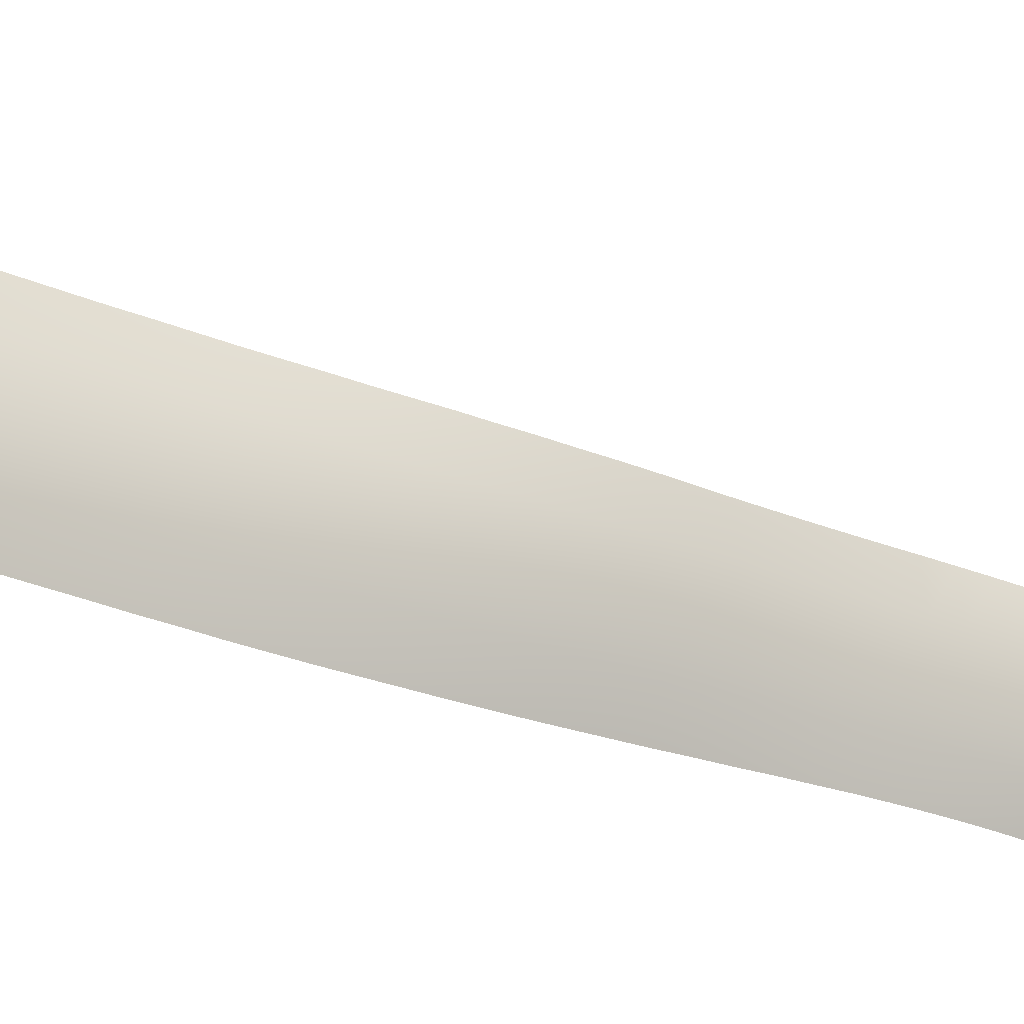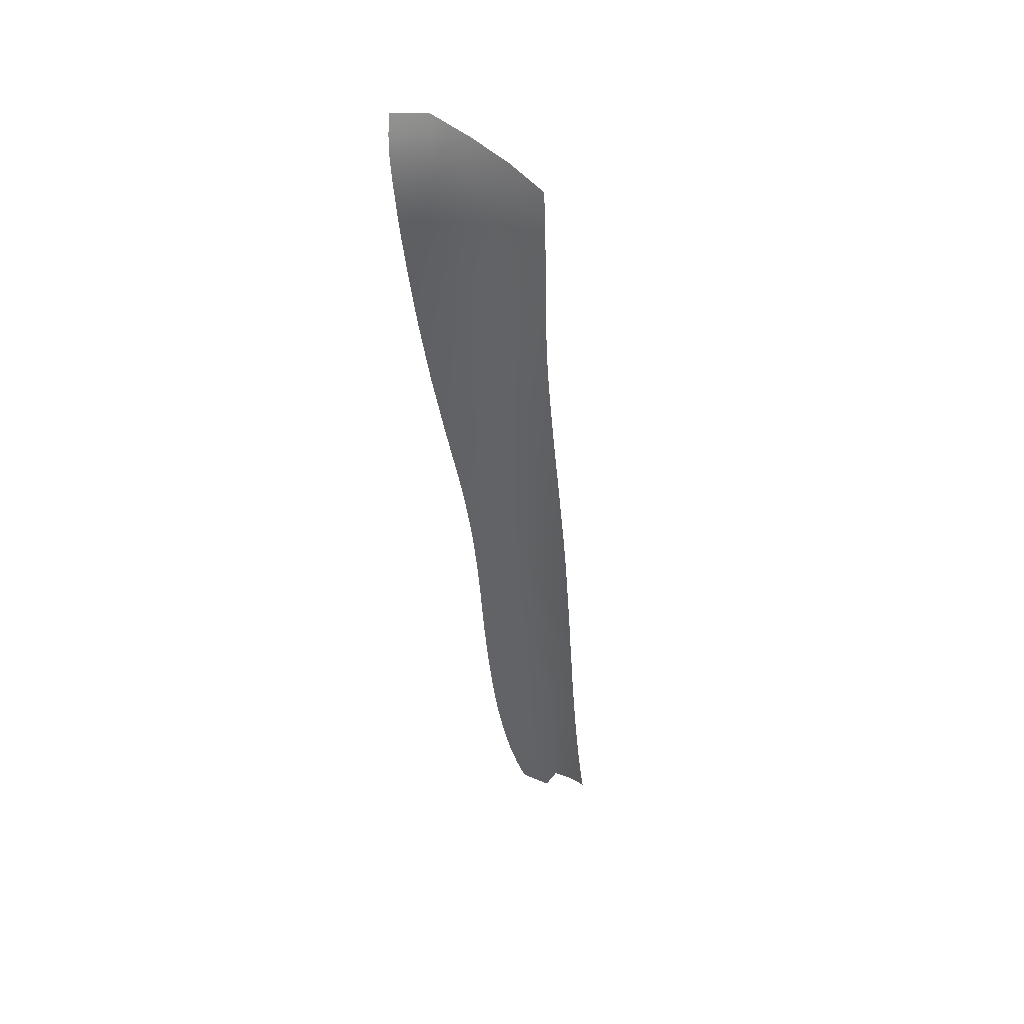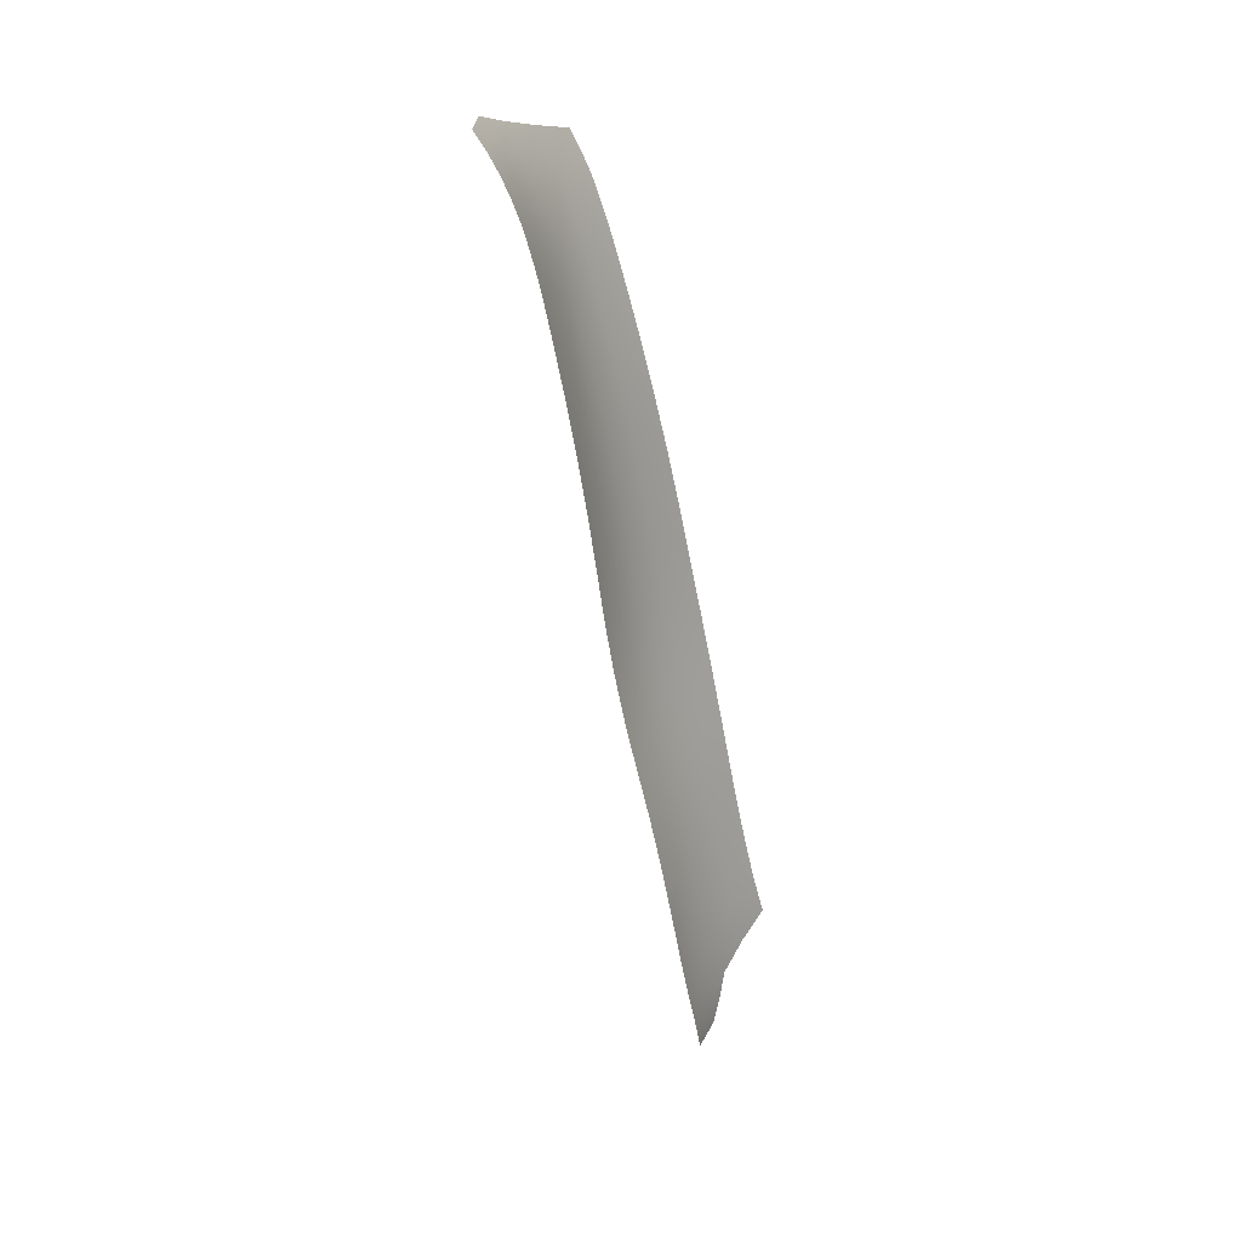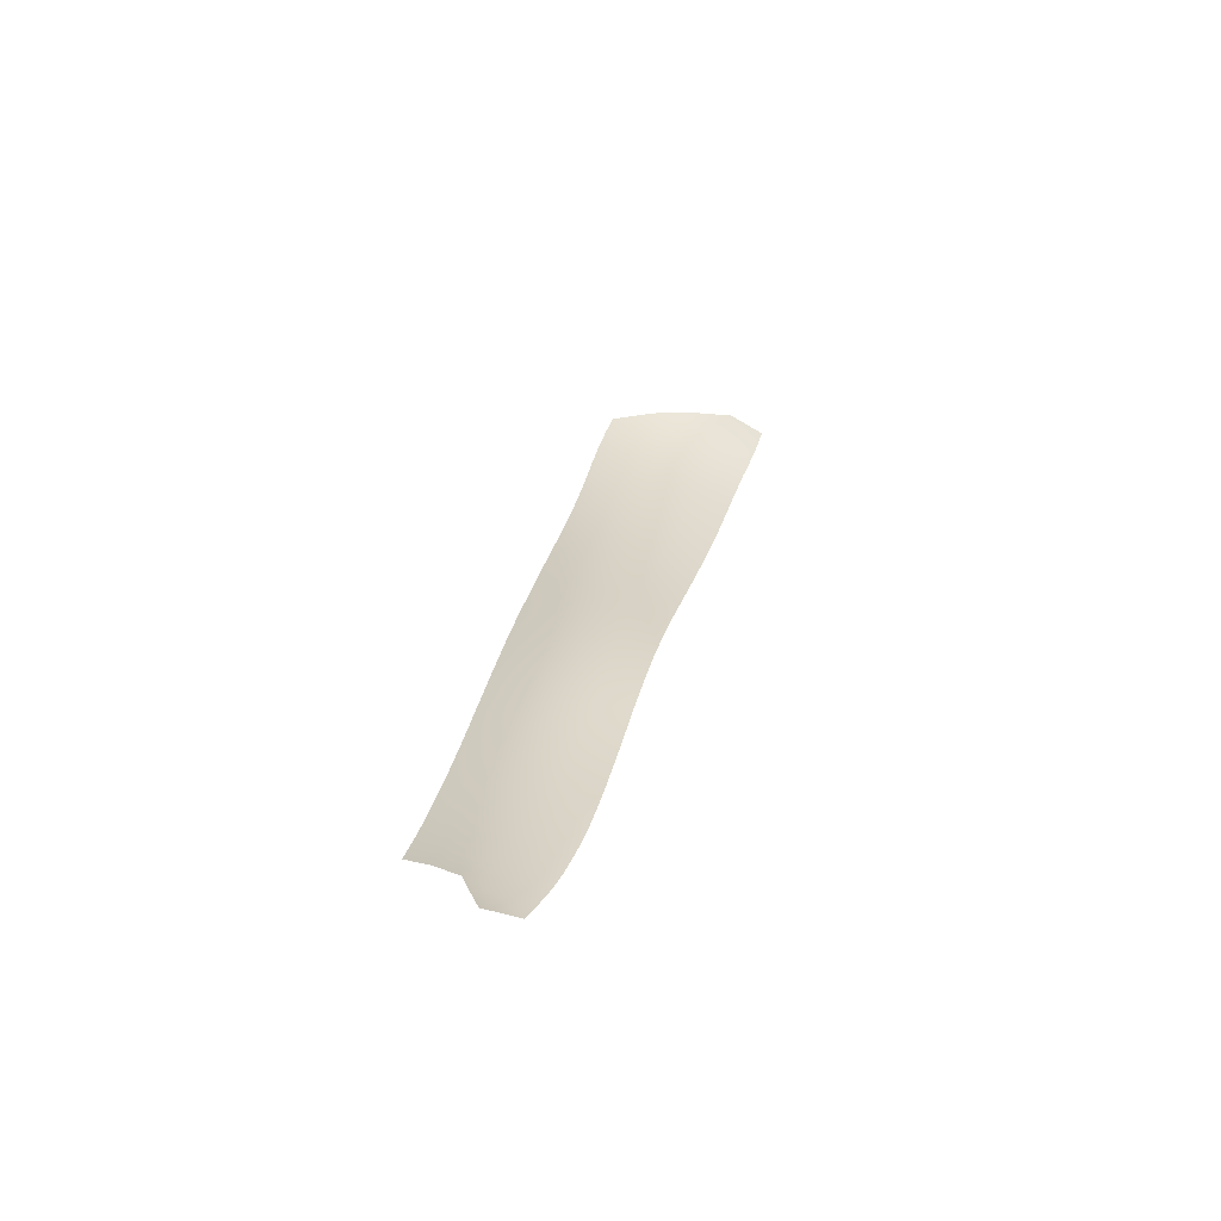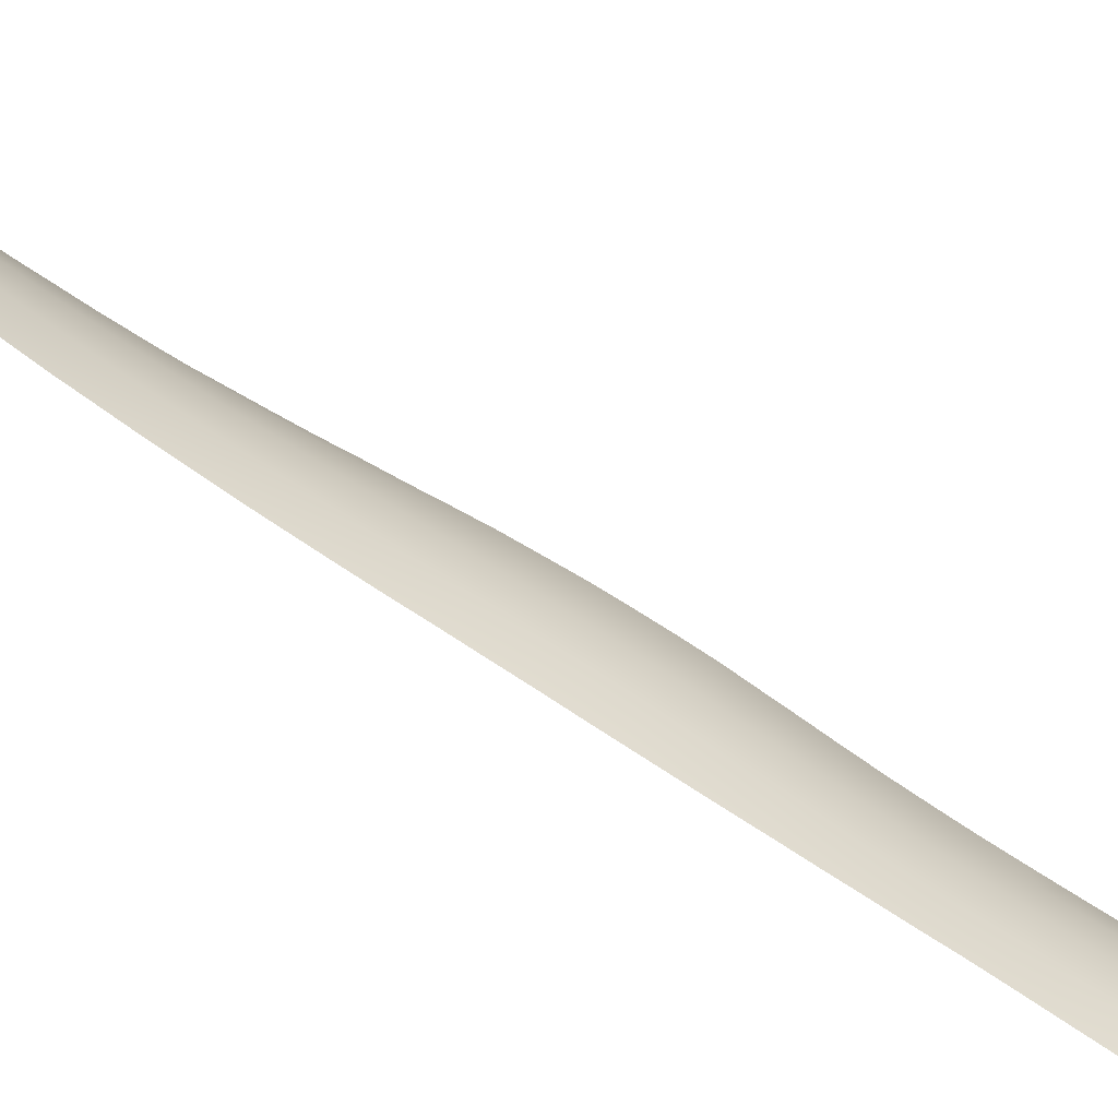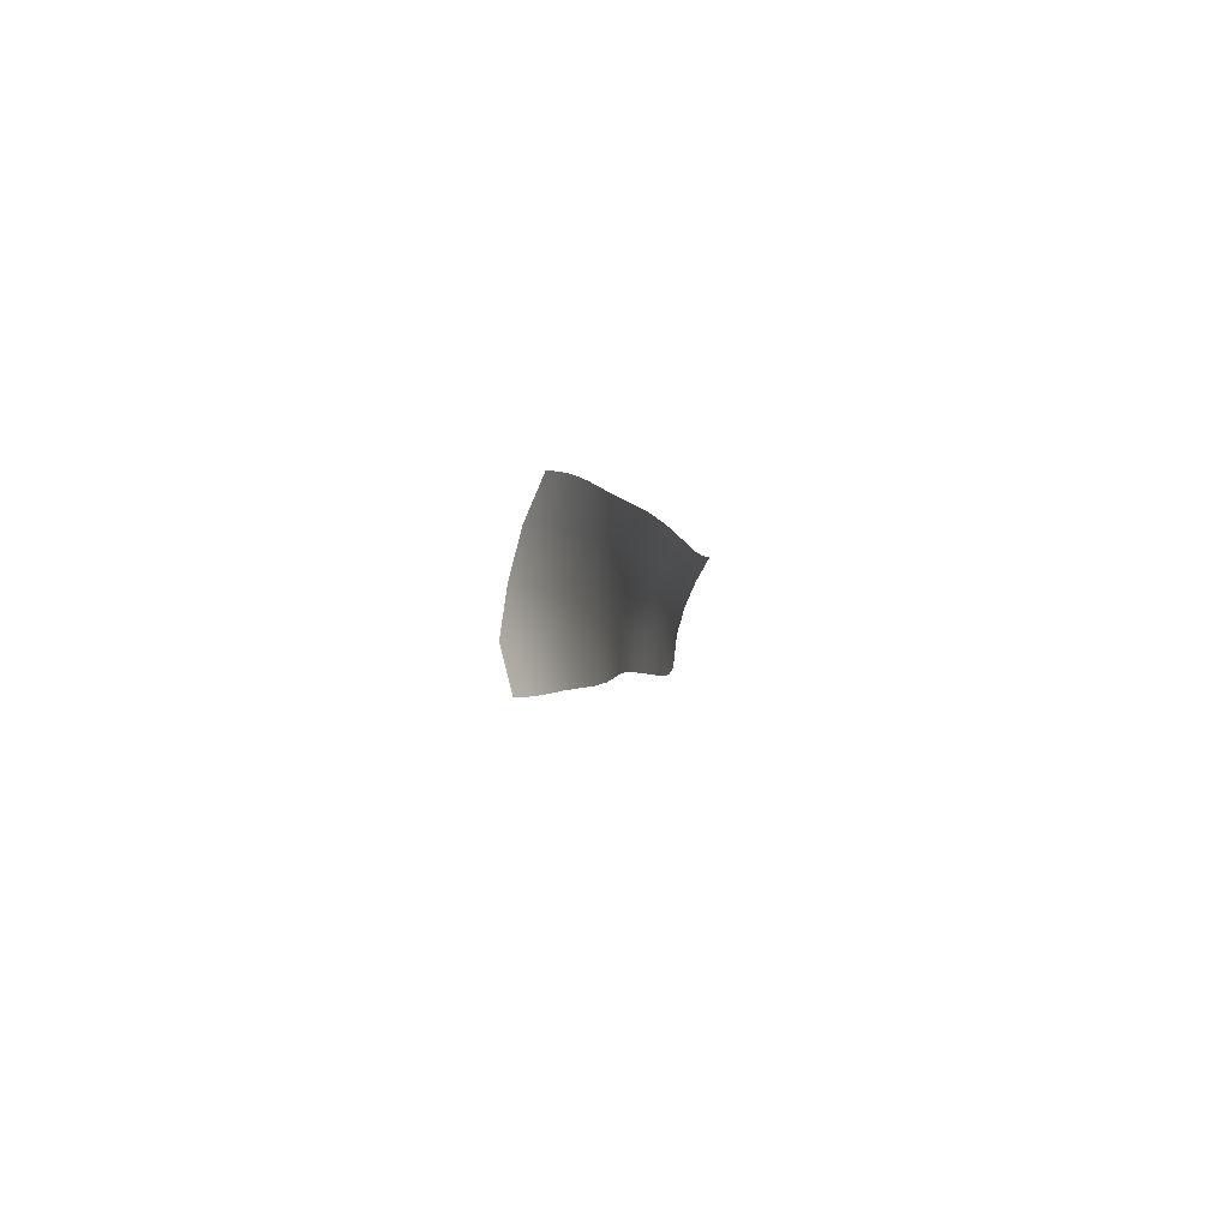
<metadata>
{"format":"obj","ext":"obj","renderer":"f3d","projection":"perspective","resolution":1024,"background":"white","views":[{"elev":-3.2,"azim":-117.2,"up":"+Z"},{"elev":53.6,"azim":139.7,"up":"+Y"},{"elev":20.3,"azim":43.7,"up":"+Y"},{"elev":-67.6,"azim":-79.1,"up":"+Y"},{"elev":-55.6,"azim":-116.9,"up":"+Z"},{"elev":77.7,"azim":25.5,"up":"+Y"}]}
</metadata>
<code>
o 000_Male_base_2_-_piece_2
g Male_base_2_-_piece_2
v -1.121 9.778 6.302
v -1.026 9.759 6.419
v -1.041 9.824 6.445
v -1.136 9.843 6.33
v -1.109 9.712 6.277
v -1.015 9.694 6.395
v -1.062 9.887 6.472
v -1.156 9.907 6.36
v -1.212 9.872 6.209
v -1.196 9.805 6.178
v -1.098 9.644 6.255
v -1.006 9.626 6.374
v -1.182 9.737 6.151
v -1.091 9.949 6.5
v -1.182 9.97 6.391
v -1.233 9.938 6.242
v -1.27 9.91 6.084
v -1.251 9.841 6.05
v -1.089 9.573 6.234
v -0.999 9.556 6.354
v -1.169 9.668 6.128
v -1.234 9.771 6.022
v -1.284 9.886 5.921
v -1.158 9.597 6.107
v -1.081 9.501 6.215
v -0.994 9.483 6.334
v -1.219 9.7 5.997
v -1.263 9.814 5.891
v -1.147 9.524 6.088
v -1.205 9.628 5.976
v -1.074 9.426 6.196
v -0.99 9.407 6.315
v -1.244 9.74 5.865
v -1.138 9.449 6.069
v -1.192 9.554 5.957
v -1.228 9.665 5.844
v -1.069 9.349 6.177
v -0.987 9.33 6.296
v -1.13 9.373 6.05
v -1.18 9.478 5.938
v -1.213 9.589 5.824
v -1.064 9.271 6.157
v -0.984 9.251 6.277
v -1.169 9.401 5.92
v -1.123 9.295 6.031
v -1.199 9.511 5.806
v -1.06 9.192 6.138
v -0.982 9.172 6.257
v -1.186 9.433 5.788
v -1.16 9.322 5.901
v -1.116 9.216 6.011
v -1.056 9.112 6.118
v -0.981 9.092 6.237
v -1.174 9.353 5.769
v -1.151 9.243 5.881
v -1.111 9.136 5.991
v -1.054 9.032 6.098
v -0.981 9.012 6.217
v -1.163 9.273 5.75
v -1.143 9.162 5.861
v -1.106 9.055 5.971
v -1.052 8.952 6.077
v -0.981 8.932 6.198
v -1.153 9.191 5.73
v -1.136 9.081 5.841
v -1.102 8.974 5.951
v -1.051 8.871 6.057
v -0.983 8.852 6.178
v -1.145 9.109 5.71
v -1.131 8.999 5.82
v -1.099 8.892 5.93
v -1.051 8.79 6.037
v -0.985 8.772 6.158
v -1.137 9.026 5.689
v -1.125 8.916 5.8
v -1.097 8.81 5.91
v -1.051 8.708 6.018
v -0.987 8.692 6.139
v -1.13 8.942 5.669
v -1.121 8.833 5.779
v -1.095 8.728 5.89
v -1.052 8.627 5.998
v -0.991 8.612 6.12
v -1.123 8.858 5.648
v -1.117 8.749 5.759
v -1.093 8.645 5.87
v -1.053 8.546 5.978
v -0.994 8.531 6.1
v -1.117 8.773 5.628
v -1.112 8.665 5.739
v -1.091 8.562 5.85
v -1.053 8.464 5.958
v -0.998 8.451 6.081
v -1.111 8.687 5.608
v -1.108 8.58 5.719
v -1.089 8.479 5.83
v -1.053 8.382 5.939
v -1.001 8.369 6.062
v -1.105 8.601 5.589
v -1.104 8.496 5.7
v -1.086 8.396 5.811
v -1.053 8.299 5.92
v -1.002 8.287 6.042
v -1.1 8.515 5.57
v -1.1 8.411 5.681
v -1.083 8.312 5.792
v -1.05 8.215 5.901
v -1.002 8.204 6.023
v -1.094 8.429 5.551
v -1.095 8.327 5.662
v -1.079 8.227 5.773
v -1.046 8.131 5.882
v -1 8.121 6.003
v -1.088 8.343 5.533
v -1.089 8.242 5.644
v -1.074 8.143 5.755
v -1.041 8.046 5.863
v -0.996 8.037 5.984
v -1.081 8.257 5.515
v -1.083 8.156 5.626
v -1.068 8.057 5.737
v -1.034 7.961 5.844
v -0.991 7.952 5.964
v -1.074 8.171 5.498
v -1.076 8.07 5.608
v -1.06 7.972 5.718
v -1.026 7.876 5.825
v -0.983 7.868 5.944
v -1.067 8.085 5.481
v -1.069 7.984 5.591
v -1.052 7.886 5.701
v -1.017 7.791 5.806
v -0.975 7.783 5.924
v -1.06 7.998 5.464
v -1.061 7.898 5.574
v -1.043 7.801 5.683
v -1.009 7.706 5.787
v -0.966 7.699 5.905
v -1.053 7.911 5.448
v -1.053 7.812 5.557
v -1.035 7.715 5.665
v -1.001 7.621 5.769
v -0.958 7.614 5.886
v -1.046 7.824 5.431
v -1.045 7.725 5.54
v -1.027 7.629 5.648
v -0.993 7.535 5.751
v -0.951 7.528 5.867
v -1.039 7.736 5.415
v -1.038 7.638 5.523
v -1.02 7.543 5.63
v -0.987 7.449 5.732
v -0.945 7.442 5.848
v -1.032 7.648 5.398
v -1.031 7.551 5.506
v -1.014 7.457 5.611
v -0.982 7.362 5.713
v -0.94 7.354 5.829
v -1.026 7.56 5.381
v -1.025 7.464 5.488
v -1.009 7.37 5.592
v -0.978 7.275 5.693
v -0.936 7.265 5.809
v -1.019 7.472 5.363
v -1.019 7.377 5.468
v -1.004 7.283 5.572
v -0.976 7.186 5.672
v -0.933 7.174 5.788
v -1.012 7.384 5.344
v -1.013 7.291 5.448
v -1.001 7.197 5.55
v -0.974 7.098 5.649
v -0.932 7.083 5.766
v -1.006 7.297 5.324
v -1.009 7.205 5.426
v -0.999 7.111 5.527
v -0.975 7.011 5.624
v -0.933 6.993 5.741
v -0.999 7.211 5.303
v -1.005 7.121 5.403
v -0.998 7.026 5.502
v -0.977 6.924 5.597
v -0.935 6.903 5.714
v -0.992 7.126 5.28
v -1.002 7.038 5.378
v -0.999 6.943 5.475
v -0.981 6.84 5.568
v -0.94 6.815 5.684
v -0.986 7.044 5.255
v -0.999 6.955 5.35
v -1.001 6.86 5.445
v -0.989 6.756 5.536
v -0.949 6.729 5.651
v -0.998 6.767 5.473
v -1.001 6.673 5.503
v -0.962 6.645 5.618
f 2 3 4 1
f 6 2 1 5
f 3 7 8 4
f 9 10 1 4
f 12 6 5 11
f 5 1 10 13
f 14 15 8 7
f 4 8 16 9
f 17 18 10 9
f 11 19 20 12
f 13 21 11 5
f 13 10 18 22
f 19 11 21 24
f 19 25 26 20
f 21 13 22 27
f 22 18 23 28
f 25 19 24 29
f 30 24 21 27
f 32 26 25 31
f 22 28 33 27
f 31 25 29 34
f 35 29 24 30
f 27 33 36 30
f 31 37 38 32
f 34 39 37 31
f 40 34 29 35
f 41 35 30 36
f 37 42 43 38
f 34 40 44 39
f 42 37 39 45
f 46 40 35 41
f 42 47 48 43
f 40 46 49 44
f 39 44 50 45
f 45 51 47 42
f 53 48 47 52
f 54 50 44 49
f 50 55 51 45
f 51 56 52 47
f 58 53 52 57
f 54 59 55 50
f 56 51 55 60
f 56 61 57 52
f 57 62 63 58
f 59 64 60 55
f 61 56 60 65
f 61 66 62 57
f 68 63 62 67
f 65 60 64 69
f 65 70 66 61
f 67 62 66 71
f 67 72 73 68
f 70 65 69 74
f 71 66 70 75
f 72 67 71 76
f 78 73 72 77
f 75 70 74 79
f 76 71 75 80
f 77 72 76 81
f 83 78 77 82
f 80 75 79 84
f 81 76 80 85
f 81 86 82 77
f 88 83 82 87
f 85 80 84 89
f 85 90 86 81
f 86 91 87 82
f 93 88 87 92
f 90 85 89 94
f 90 95 91 86
f 92 87 91 96
f 98 93 92 97
f 94 99 95 90
f 96 91 95 100
f 97 92 96 101
f 103 98 97 102
f 99 104 100 95
f 100 105 101 96
f 102 97 101 106
f 108 103 102 107
f 105 100 104 109
f 105 110 106 101
f 107 102 106 111
f 113 108 107 112
f 110 105 109 114
f 111 106 110 115
f 112 107 111 116
f 118 113 112 117
f 115 110 114 119
f 116 111 115 120
f 117 112 116 121
f 123 118 117 122
f 120 115 119 124
f 121 116 120 125
f 122 117 121 126
f 128 123 122 127
f 125 120 124 129
f 126 121 125 130
f 127 122 126 131
f 127 132 133 128
f 130 125 129 134
f 131 126 130 135
f 132 127 131 136
f 138 133 132 137
f 134 139 135 130
f 136 131 135 140
f 137 132 136 141
f 143 138 137 142
f 140 135 139 144
f 141 136 140 145
f 142 137 141 146
f 148 143 142 147
f 145 140 144 149
f 145 150 146 141
f 147 142 146 151
f 153 148 147 152
f 150 145 149 154
f 150 155 151 146
f 152 147 151 156
f 158 153 152 157
f 155 150 154 159
f 155 160 156 151
f 156 161 157 152
f 157 162 163 158
f 159 164 160 155
f 160 165 161 156
f 161 166 162 157
f 168 163 162 167
f 164 169 165 160
f 165 170 166 161
f 167 162 166 171
f 167 172 173 168
f 169 174 170 165
f 170 175 171 166
f 172 167 171 176
f 172 177 178 173
f 175 170 174 179
f 175 180 176 171
f 176 181 177 172
f 183 178 177 182
f 180 175 179 184
f 180 185 181 176
f 182 177 181 186
f 182 187 188 183
f 184 189 185 180
f 186 181 185 190
f 187 182 186 191
f 187 192 193 188
f 191 194 192 187
f 196 193 192 195
f 8 15 16
f 9 16 17
f 18 17 23
f 185 189 190
f 186 190 191
f 192 194 195

</code>
